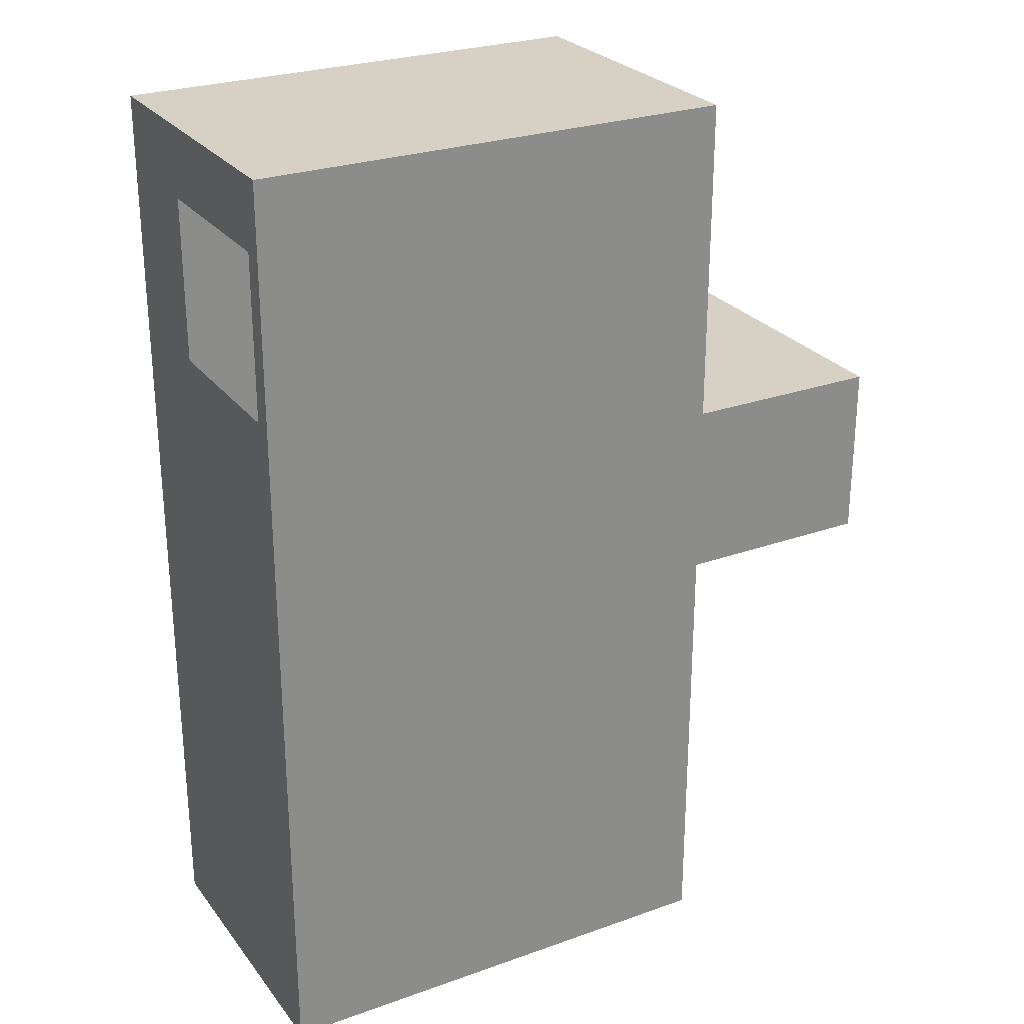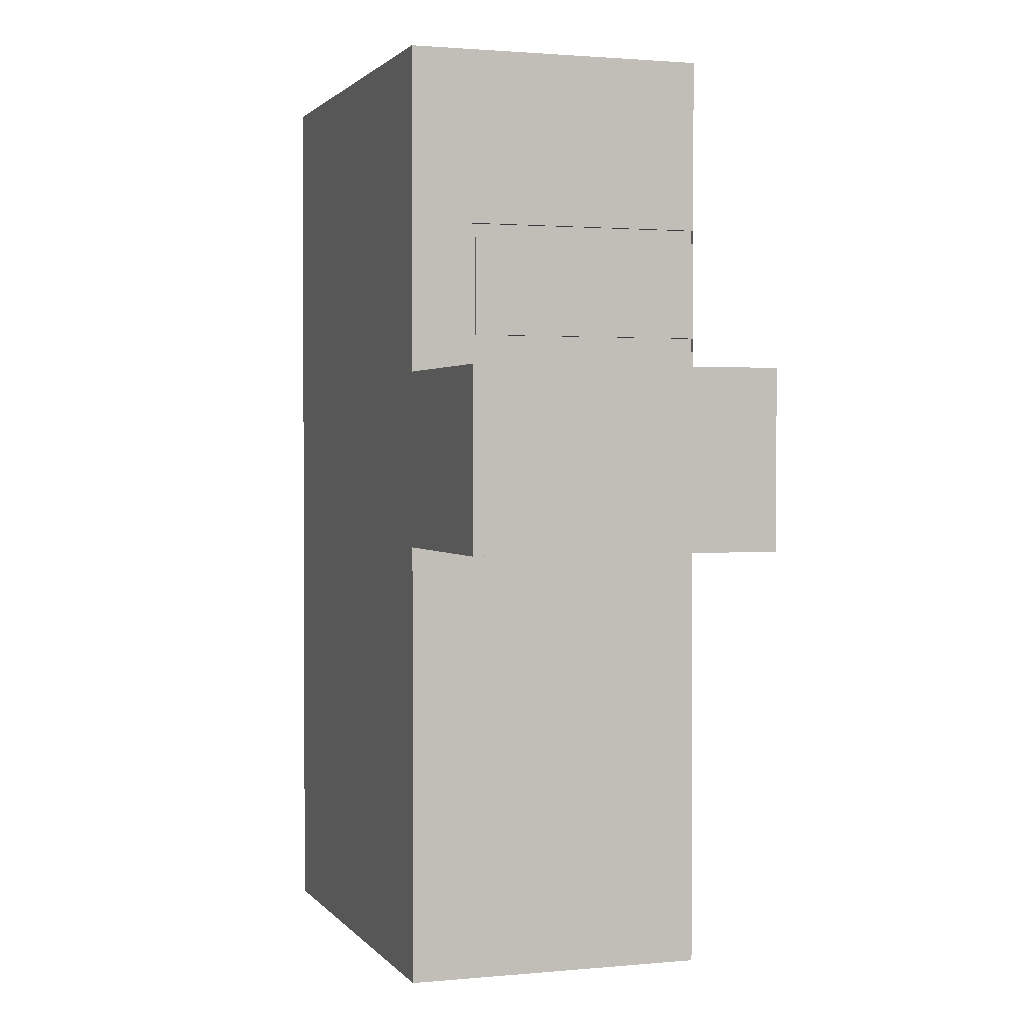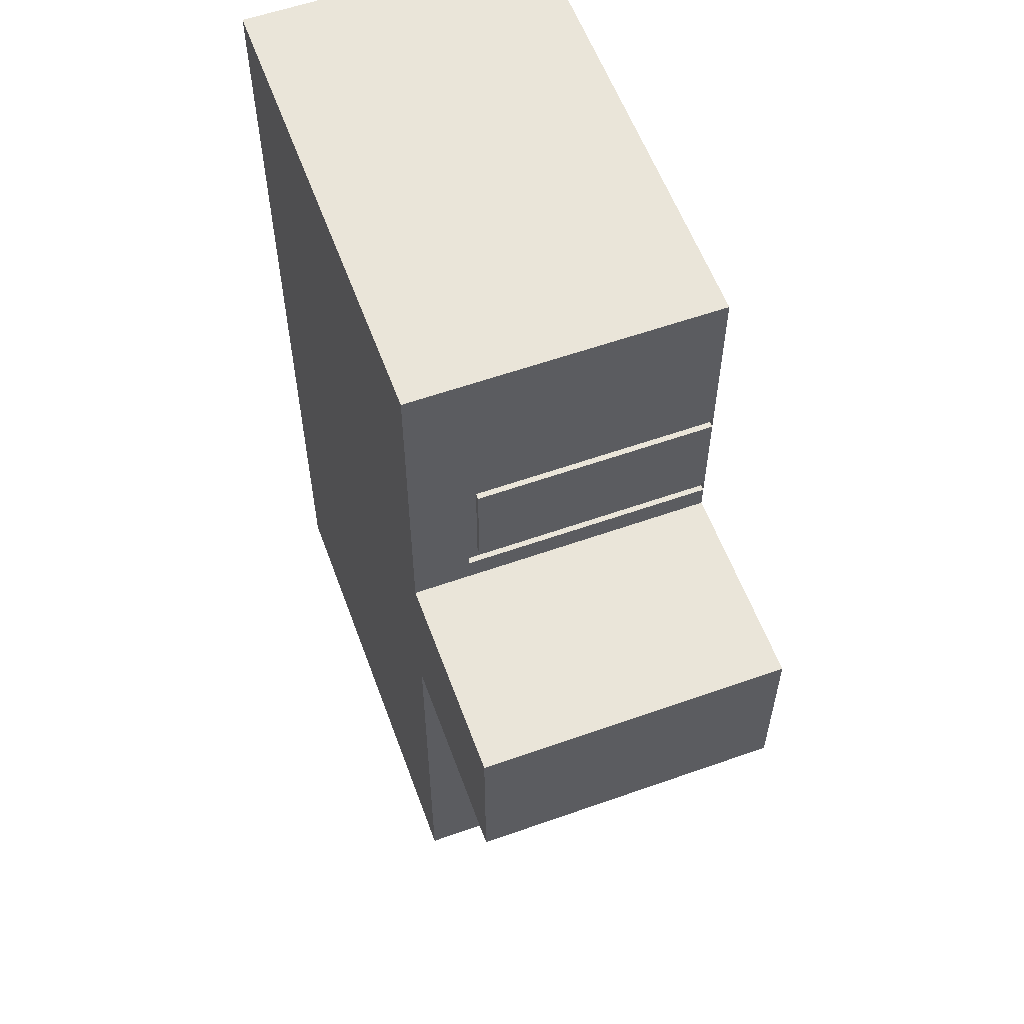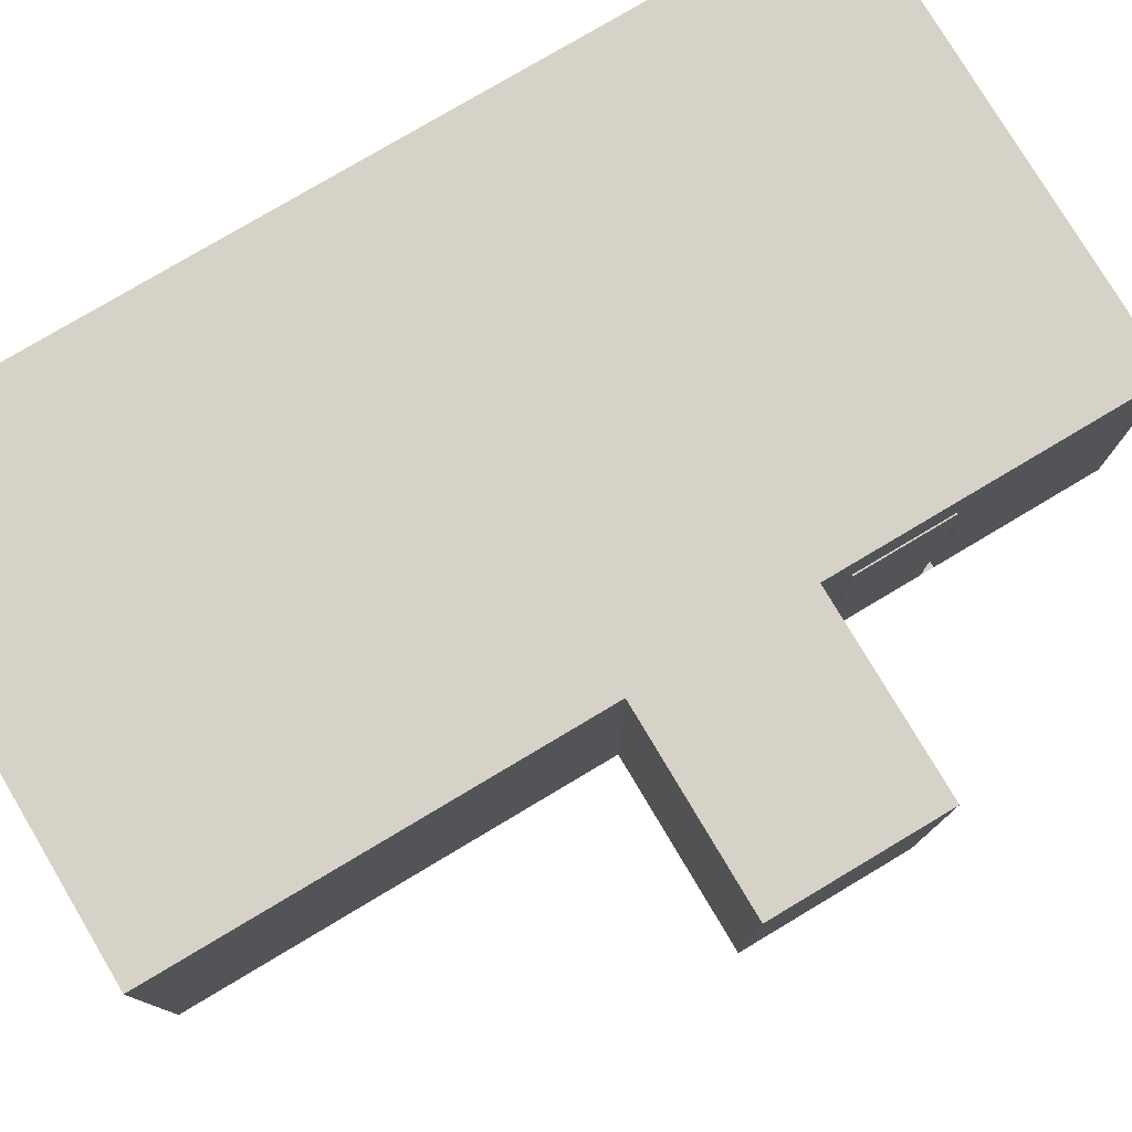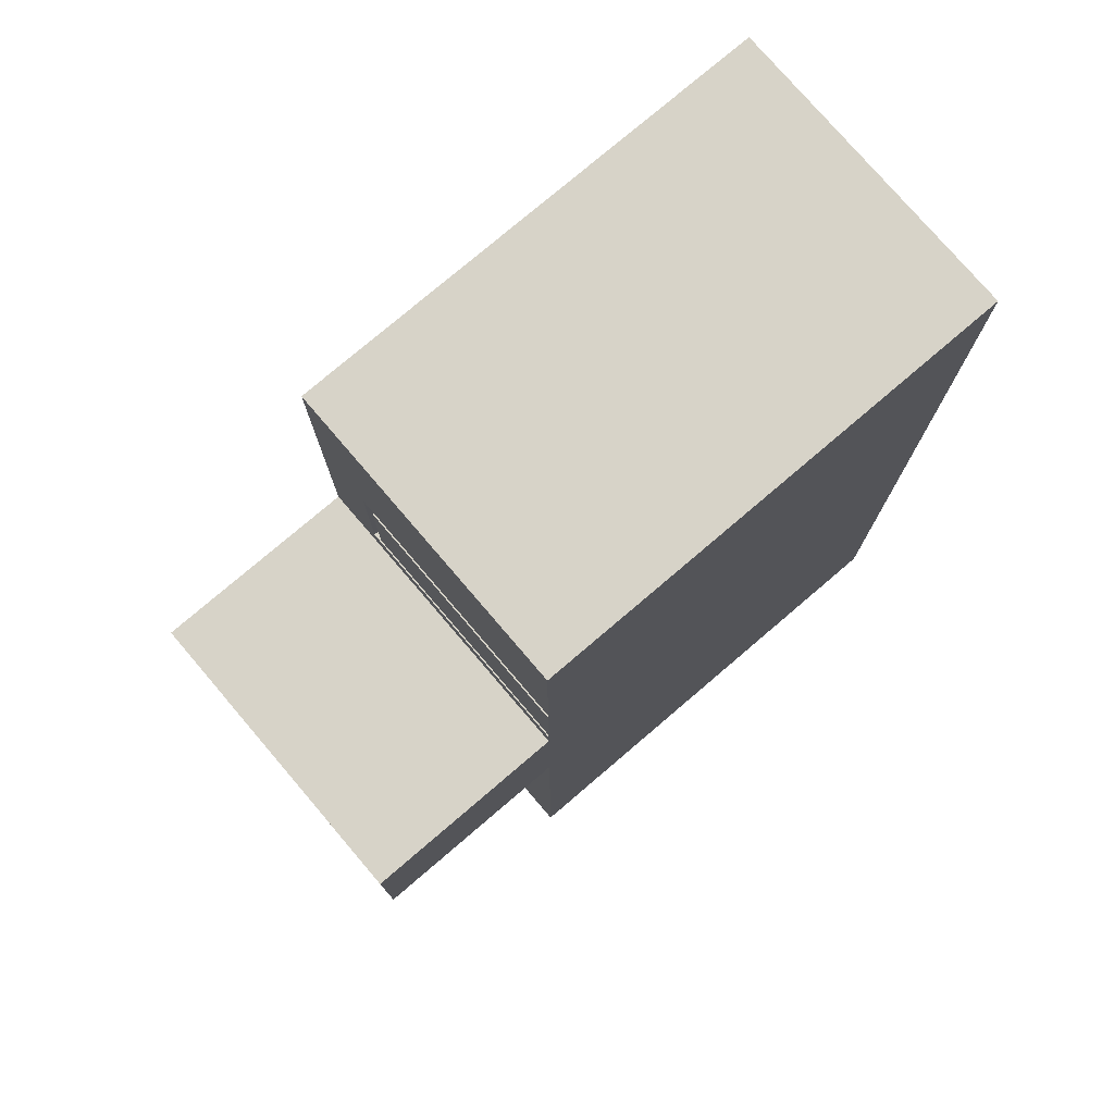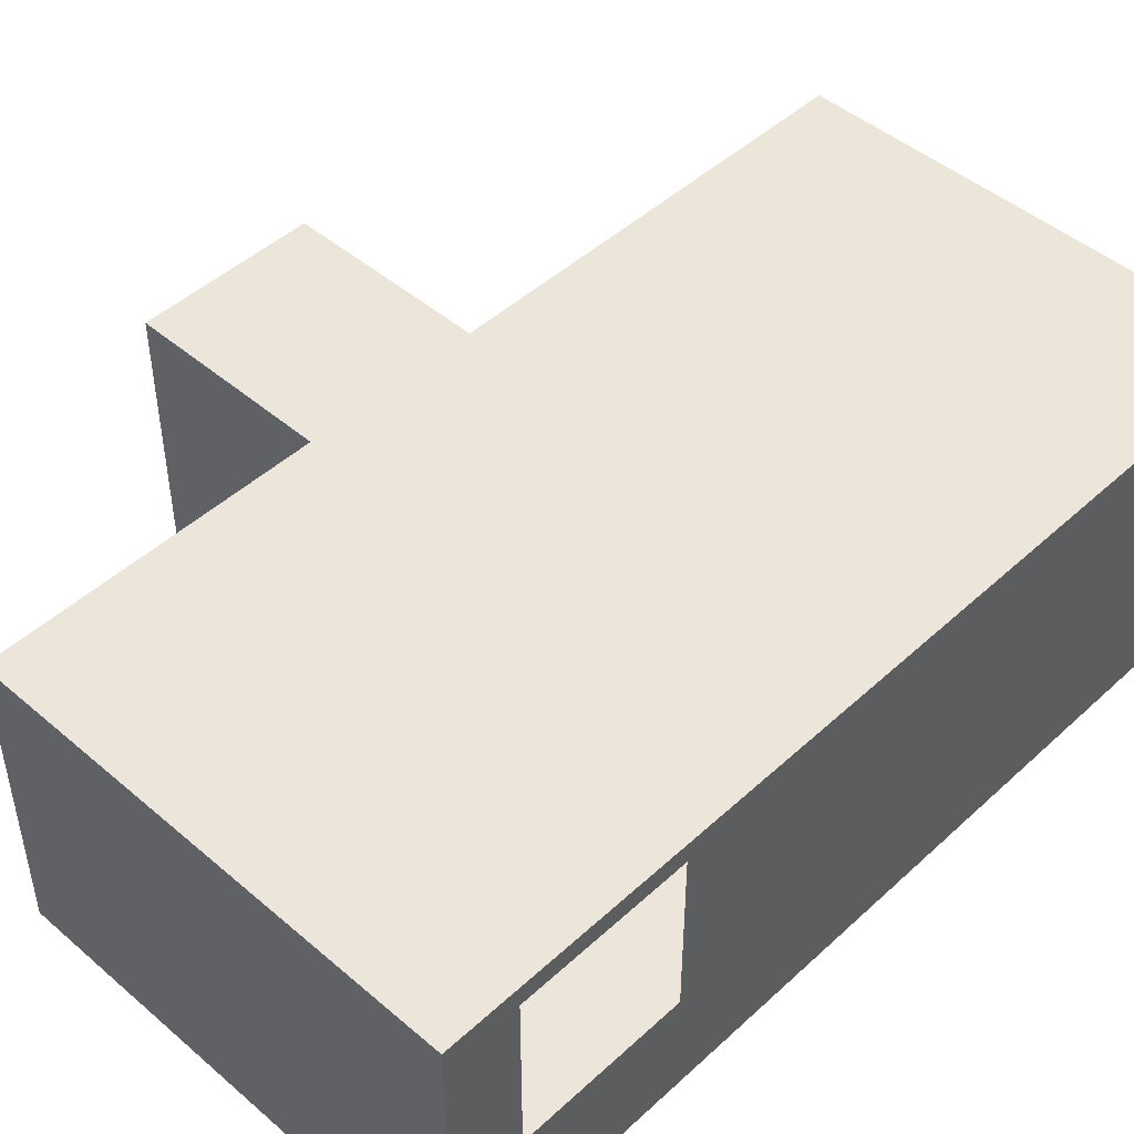
<metadata>
{"format":"obj","ext":"obj","renderer":"f3d","projection":"perspective","resolution":1024,"background":"white","views":[{"elev":26.6,"azim":150.9,"up":"+Z"},{"elev":1.6,"azim":-108.6,"up":"+Z"},{"elev":58.2,"azim":-110.1,"up":"+Z"},{"elev":78.0,"azim":-120.8,"up":"+Y"},{"elev":77.1,"azim":-40.5,"up":"+Z"},{"elev":47.0,"azim":44.0,"up":"+Y"}]}
</metadata>
<code>
o Room_WallsRoofFloorExtras_0
v 0.121 0.1173 0.3389
v 0.121 0.1173 0.5703
v -0.2219 0.1173 0.5703
v -0.2219 0.1173 0.3389
v 0.121 -0.1 0.5703
v -0.2219 -0.1 0.5703
v -0.2219 0.1173 0.5703
v 0.121 0.1173 0.5703
v -0.2219 -0.1 0.2134
v -0.2219 -0.1 -0.1
v -0.2219 0.1173 -0.1
v -0.2219 0.1173 0.2134
v -0.2219 -0.1 0.3389
v -0.2219 -0.1 0.5703
v 0.121 -0.1 0.5703
v 0.121 -0.1 0.3389
v 0.121 -0.1 -0.1
v 0.121 -0.1 0.2134
v 0.121 0.1173 0.2134
v 0.121 0.1173 -0.1
v -0.2219 -0.1 -0.1
v -0.2219 -0.1 0.2134
v 0.121 -0.1 0.2134
v 0.121 -0.1 -0.1
v -0.2219 0.1173 0.3389
v -0.2219 -0.1 0.3389
v -0.365 -0.1 0.3389
v -0.365 0.1173 0.3389
v 0.121 0.1173 -0.1
v 0.121 0.1173 0.2134
v -0.2219 0.1173 0.2134
v -0.2219 0.1173 -0.1
v -0.2219 0.06933 0.3661
v -0.2219 -0.1 0.3661
v -0.2179 -0.1 0.3661
v -0.2179 0.06933 0.3661
v 0.121 -0.1 0.2134
v 0.121 -0.1 0.3389
v 0.121 0.1173 0.3389
v 0.121 0.1173 0.2134
v -0.2219 -0.1 0.2134
v 0.121 -0.1 0.2134
v -0.2219 -0.1 0.3389
v -0.2219 -0.1 0.2134
v -0.365 -0.1 0.2134
v -0.365 -0.1 0.3389
v -0.2219 -0.1 0.2134
v -0.2219 0.1173 0.2134
v -0.365 0.1173 0.2134
v -0.365 -0.1 0.2134
v -0.365 0.1173 0.3389
v -0.365 0.1173 0.2134
v 0.121 0.1029 0.519
v 0.121 -0.01949 0.519
v 0.121 -0.1 0.5703
v 0.121 0.1173 0.5703
v 0.121 0.1029 0.4008
v 0.121 -0.01949 0.4008
v -0.02043 0.0846 -0.1
v -0.02043 -0.1 -0.1
v 0.121 -0.1 -0.1
v 0.121 0.1173 -0.1
v -0.1509 -0.1 -0.1
v -0.1509 0.0846 -0.1
v -0.2219 0.1173 -0.1
v -0.2219 -0.1 -0.1
v -0.2219 -0.1 0.4461
v -0.2219 0.07726 0.4461
v -0.2219 0.1173 0.5703
v -0.2219 -0.1 0.5703
v -0.2219 0.07726 0.4461
v -0.2219 0.07726 0.3564
v -0.2219 0.1173 0.3389
v -0.2219 0.1173 0.5703
v -0.2219 0.07726 0.3564
v -0.2219 -0.1 0.3564
v -0.2219 -0.1 0.3389
v -0.2219 0.1173 0.3389
v -0.2179 -0.1 0.3564
v -0.2179 0.07726 0.3564
v -0.2179 0.06933 0.3661
v -0.2179 -0.1 0.3661
v -0.2179 0.07726 0.4461
v -0.2179 0.06933 0.4365
v -0.2219 0.07726 0.3564
v -0.2219 0.07726 0.4461
v -0.2179 0.07726 0.4461
v -0.2179 0.07726 0.3564
v -0.2179 -0.1 0.4461
v -0.2179 -0.1 0.4365
v -0.2219 -0.1 0.4365
v -0.2219 0.06933 0.4365
v -0.2179 0.06933 0.4365
v -0.2179 -0.1 0.4365
v -0.2219 -0.1 0.3564
v -0.2219 0.07726 0.3564
v -0.2179 0.07726 0.3564
v -0.2179 -0.1 0.3564
v -0.2219 0.07726 0.4461
v -0.2219 -0.1 0.4461
v -0.2179 -0.1 0.4461
v -0.2179 0.07726 0.4461
v -0.2219 0.06933 0.4365
v -0.2219 0.06933 0.3661
v -0.2179 0.06933 0.3661
v -0.2179 0.06933 0.4365
v -0.2219 0.06933 0.4365
v -0.2219 -0.1 0.4365
v -0.2219 -0.1 0.3661
v -0.2219 0.06933 0.3661
v -0.365 0.1173 0.3389
v -0.365 -0.1 0.3389
v -0.365 -0.1 0.2134
v -0.365 0.1173 0.2134
f 1 2 3
f 1 3 4
f 5 6 7
f 5 7 8
f 9 10 11
f 9 11 12
f 13 14 15
f 13 15 16
f 17 18 19
f 17 19 20
f 21 22 23
f 21 23 24
f 25 26 27
f 25 27 28
f 29 30 31
f 29 31 32
f 33 34 35
f 33 35 36
f 37 38 39
f 37 39 40
f 41 13 16
f 41 16 42
f 30 1 4
f 30 4 31
f 43 44 45
f 43 45 46
f 47 48 49
f 47 49 50
f 31 4 51
f 31 51 52
f 53 54 55
f 53 55 56
f 57 53 56
f 57 56 39
f 54 58 38
f 54 38 55
f 58 57 39
f 58 39 38
f 59 60 61
f 59 61 62
f 63 64 65
f 63 65 66
f 64 59 62
f 64 62 65
f 67 68 69
f 67 69 70
f 71 72 73
f 71 73 74
f 75 76 77
f 75 77 78
f 79 80 81
f 79 81 82
f 80 83 84
f 80 84 81
f 85 86 87
f 85 87 88
f 83 89 90
f 83 90 84
f 91 92 93
f 91 93 94
f 95 96 97
f 95 97 98
f 99 100 101
f 99 101 102
f 103 104 105
f 103 105 106
f 107 108 109
f 107 109 110
f 111 112 113
f 111 113 114

</code>
